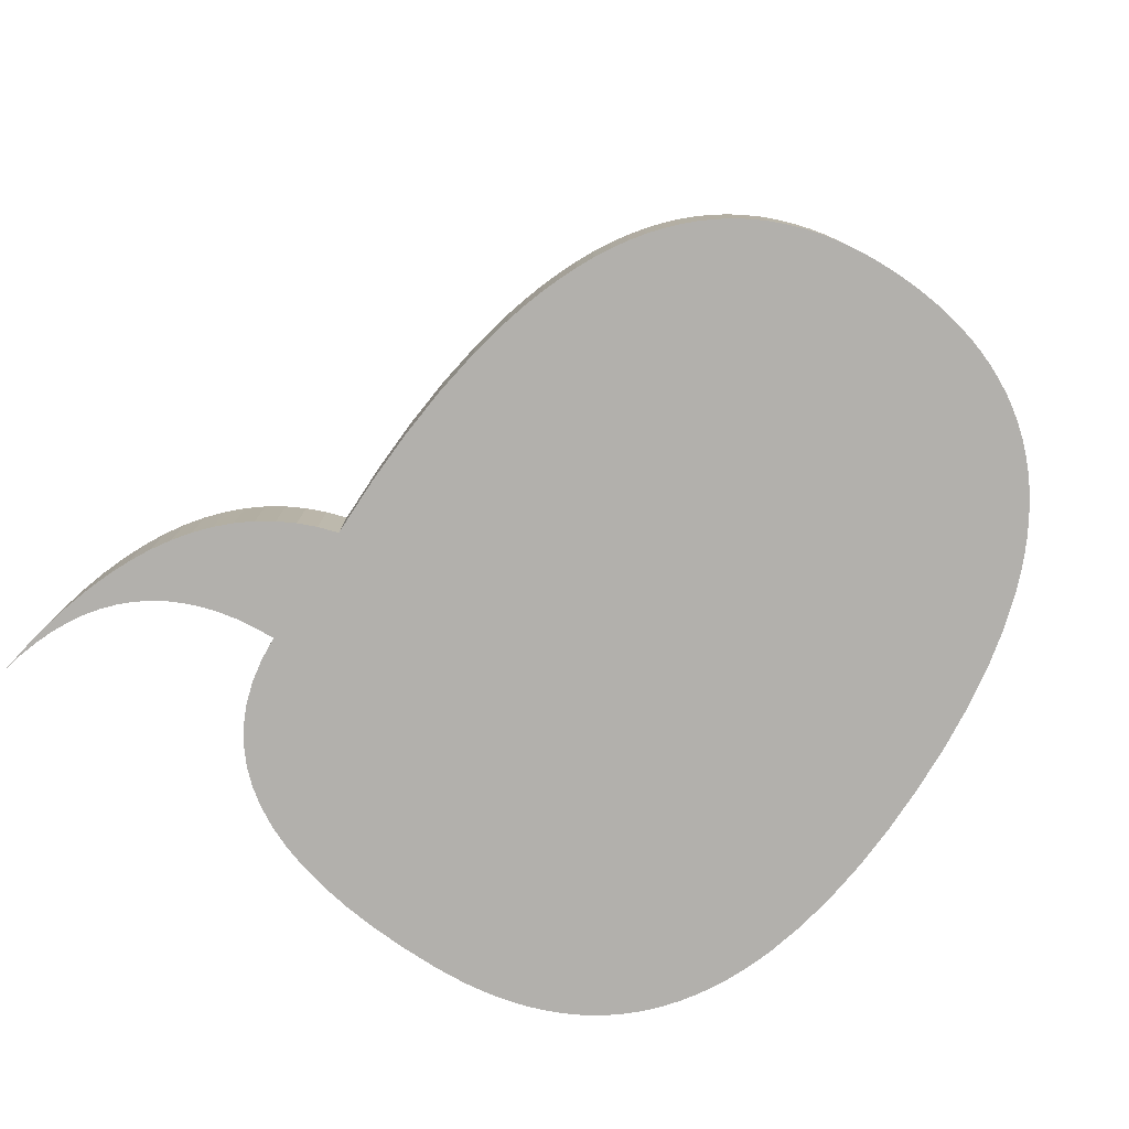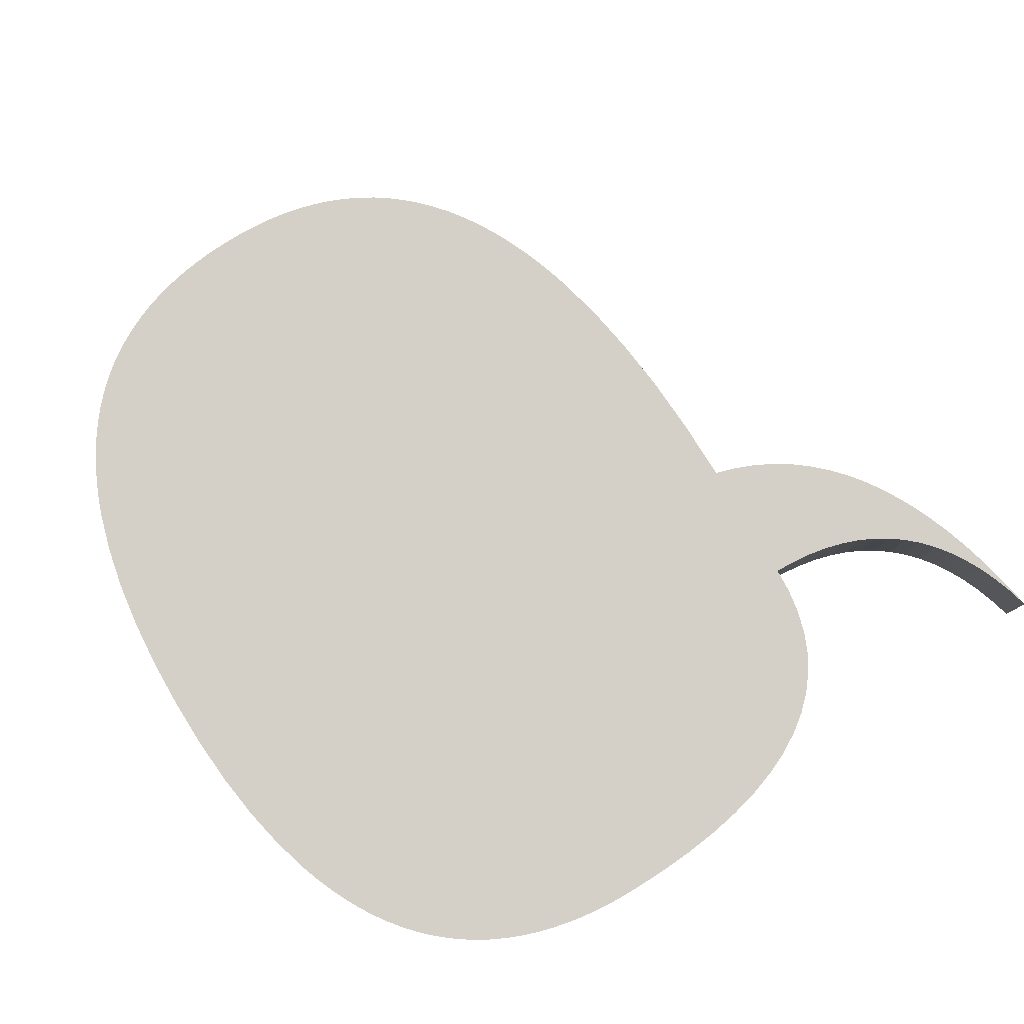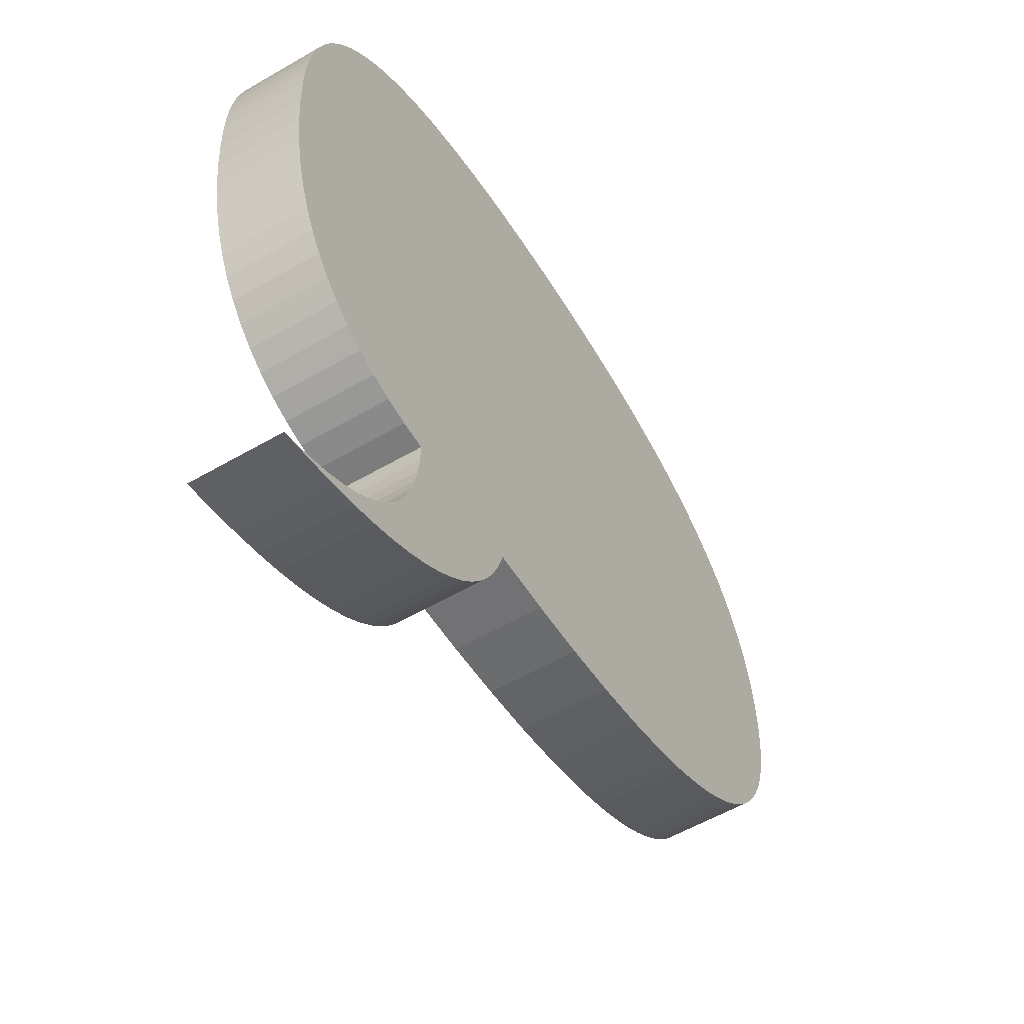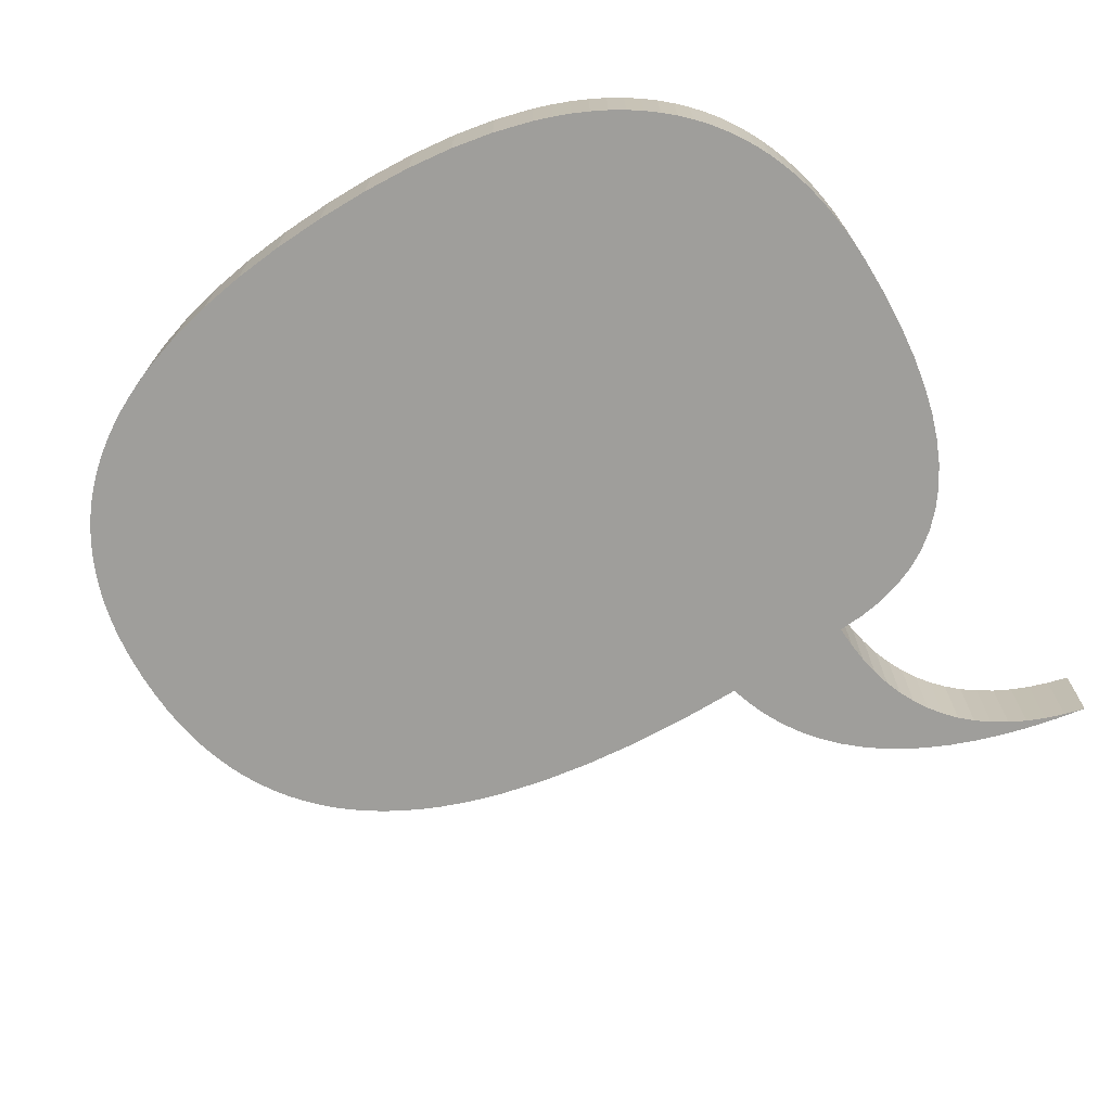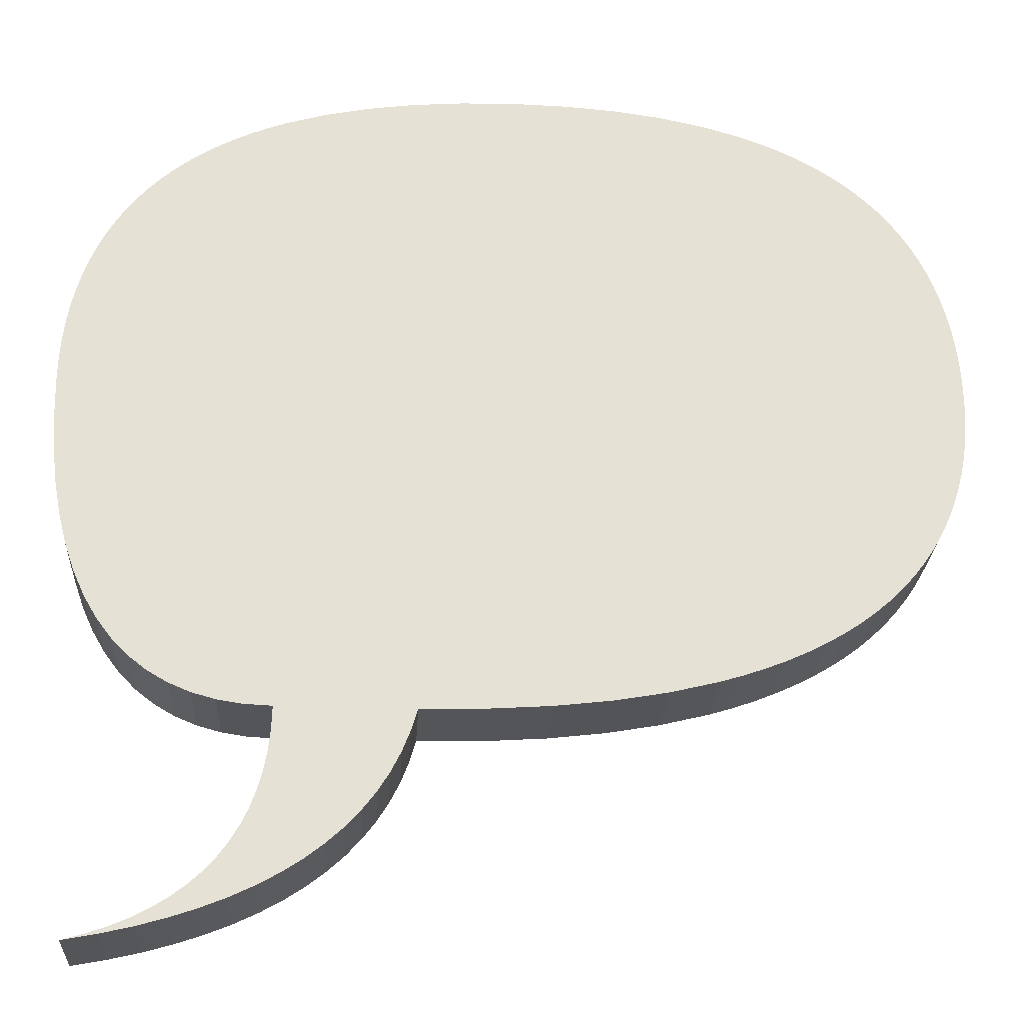
<metadata>
{"format":"obj","ext":"obj","renderer":"f3d","projection":"perspective","resolution":1024,"background":"white","views":[{"elev":-78.6,"azim":57.9,"up":"+Z"},{"elev":79.9,"azim":-120.9,"up":"+Z"},{"elev":-56.6,"azim":-58.7,"up":"+Y"},{"elev":-70.8,"azim":-147.6,"up":"+Z"},{"elev":-24.9,"azim":-3.2,"up":"+Y"}]}
</metadata>
<code>
o obj_0
v -2.589 -6.152 1
v -2.589 -6.152 0
v -2.935 -6.232 1
v -2.935 -6.232 0
v -1.683 -5.263 0
v -1.8 -5.425 0
v -1.8 -5.425 1
v -1.683 -5.263 1
v -3.058 -6.232 0
v -3.058 -6.232 1
v -2.831 -6.152 0
v -2.831 -6.152 1
v -2.62 -6.06 0
v -2.62 -6.06 1
v -2.425 -5.956 0
v -2.425 -5.956 1
v -2.245 -5.841 0
v -2.245 -5.841 1
v -2.081 -5.714 0
v -2.081 -5.714 1
v -1.933 -5.575 0
v -1.933 -5.575 1
v -2.263 -6.06 1
v -2.263 -6.06 0
v -1.669 -5.841 1
v -1.669 -5.841 0
v -1.956 -5.956 1
v -1.956 -5.956 0
v -3.3 -6.3 1
v -3.3 -6.3 0
v 3.837 3.334 1
v 3.388 3.466 1
v 5.804 1.763 1
v 5.712 1.927 1
v 5.609 2.085 1
v 5.497 2.235 1
v 5.375 2.378 1
v 5.243 2.514 1
v 5.101 2.642 1
v 4.95 2.763 1
v 4.789 2.876 1
v 4.618 2.982 1
v 4.437 3.081 1
v 4.247 3.173 1
v 4.047 3.257 1
v 6.195 0.1807 1
v 6.181 0.4041 1
v 6.156 0.6202 1
v 6.122 0.8289 1
v 6.078 1.03 1
v 6.024 1.224 1
v 5.961 1.411 1
v 5.888 1.591 1
v 2.899 3.568 1
v 2.372 3.641 1
v 1.806 3.685 1
v 1.2 3.7 1
v 0.5945 3.685 1
v 0.0281 3.641 1
v -0.4992 3.568 1
v -0.9875 3.466 1
v -1.437 3.334 1
v -1.647 3.257 1
v -1.847 3.173 1
v -2.037 3.081 1
v -2.218 2.982 1
v -2.389 2.876 1
v -2.55 2.763 1
v -2.701 2.642 1
v -2.843 2.514 1
v -2.975 2.378 1
v -3.097 2.235 1
v -3.209 2.085 1
v -3.312 1.927 1
v -3.405 1.763 1
v -3.487 1.591 1
v -3.561 1.411 1
v -3.624 1.224 1
v -3.678 1.03 1
v -3.722 0.8289 1
v -3.756 0.6202 1
v -3.78 0.4041 1
v -3.795 0.1807 1
v 6.2 -0.05 1
v 5.913 -1.511 1
v 5.989 -1.324 1
v 6.053 -1.13 1
v 6.106 -0.9289 1
v 6.147 -0.7202 1
v 6.177 -0.5041 1
v 6.194 -0.2807 1
v 5.052 -2.614 1
v 5.21 -2.478 1
v 5.356 -2.335 1
v 5.491 -2.185 1
v 5.614 -2.027 1
v 5.725 -1.863 1
v 5.825 -1.691 1
v 3.856 -3.273 1
v 4.085 -3.181 1
v 4.302 -3.082 1
v 4.507 -2.976 1
v 4.7 -2.862 1
v 4.882 -2.742 1
v 0.9266 -3.785 1
v 1.606 -3.741 1
v 2.239 -3.668 1
v 2.825 -3.566 1
v 3.364 -3.434 1
v 3.616 -3.357 1
v 0.2 -3.8 1
v 0.0359 -4.277 1
v 0.1277 -4.044 1
v -3.8 -0.05 1
v -3.79 -0.5041 1
v -3.761 -0.9289 1
v -3.712 -1.324 1
v -3.644 -1.691 1
v -3.556 -2.027 1
v -3.448 -2.335 1
v -3.321 -2.614 1
v -3.175 -2.862 1
v -3.009 -3.082 1
v -2.823 -3.273 1
v -1.495 -4.904 1
v -1.425 -4.706 1
v -1.603 -3.785 1
v -1.3 -3.8 1
v -1.37 -4.497 1
v -1.331 -4.277 1
v -1.308 -4.044 1
v -0.3566 -4.904 1
v -0.2062 -4.706 1
v -0.0754 -4.497 1
v -1.581 -5.089 1
v 3.388 3.466 -0
v 3.837 3.334 -0
v 5.243 2.514 -0
v 5.375 2.378 -0
v 5.497 2.235 -0
v 5.609 2.085 -0
v 5.712 1.927 -0
v 5.804 1.763 -0
v 4.047 3.257 -0
v 4.247 3.173 -0
v 4.437 3.081 -0
v 4.618 2.982 -0
v 4.789 2.876 -0
v 4.95 2.763 -0
v 5.101 2.642 -0
v 5.888 1.591 -0
v 5.961 1.411 -0
v 6.024 1.224 -0
v 6.078 1.03 -0
v 6.122 0.8289 -0
v 6.156 0.6202 -0
v 6.181 0.4041 -0
v 6.195 0.1807 -0
v 0.0281 3.641 -0
v 0.5945 3.685 -0
v 1.2 3.7 -0
v 1.806 3.685 -0
v 2.372 3.641 -0
v 2.899 3.568 -0
v -3.209 2.085 -0
v -3.097 2.235 -0
v -2.975 2.378 -0
v -2.843 2.514 -0
v -2.701 2.642 -0
v -2.55 2.763 -0
v -2.389 2.876 -0
v -2.218 2.982 -0
v -2.037 3.081 -0
v -1.847 3.173 -0
v -1.647 3.257 -0
v -1.437 3.334 -0
v -0.9875 3.466 -0
v -0.4992 3.568 -0
v -3.795 0.1807 -0
v -3.78 0.4041 -0
v -3.756 0.6202 -0
v -3.722 0.8289 -0
v -3.678 1.03 -0
v -3.624 1.224 -0
v -3.561 1.411 -0
v -3.487 1.591 -0
v -3.405 1.763 -0
v -3.312 1.927 -0
v 6.2 -0.05 0
v 6.194 -0.2807 0
v 6.177 -0.5041 0
v 6.147 -0.7202 0
v 6.106 -0.9289 0
v 6.053 -1.13 0
v 5.989 -1.324 0
v 5.913 -1.511 0
v 5.825 -1.691 0
v 5.725 -1.863 0
v 5.614 -2.027 0
v 5.491 -2.185 0
v 5.356 -2.335 0
v 5.21 -2.478 0
v 5.052 -2.614 0
v 4.882 -2.742 0
v 4.7 -2.862 0
v 4.507 -2.976 0
v 4.302 -3.082 0
v 4.085 -3.181 0
v 3.856 -3.273 0
v 3.616 -3.357 0
v 3.364 -3.434 0
v 2.825 -3.566 0
v 2.239 -3.668 0
v 1.606 -3.741 0
v 0.9266 -3.785 0
v 0.2 -3.8 0
v 0.1277 -4.044 0
v 0.0359 -4.277 0
v -3.79 -0.5041 0
v -3.8 -0.05 0
v -2.823 -3.273 0
v -3.009 -3.082 0
v -3.175 -2.862 0
v -3.321 -2.614 0
v -3.448 -2.335 0
v -3.556 -2.027 0
v -3.644 -1.691 0
v -3.712 -1.324 0
v -3.761 -0.9289 0
v -1.495 -4.904 0
v -1.425 -4.706 0
v -1.3 -3.8 0
v -1.603 -3.785 0
v -1.37 -4.497 0
v -1.331 -4.277 0
v -1.308 -4.044 0
v -0.0754 -4.497 0
v -0.2062 -4.706 0
v -0.3566 -4.904 0
v -1.581 -5.089 0
v -0.5266 -5.089 0
v -0.716 -5.263 0
v -0.925 -5.425 0
v -1.153 -5.575 0
v -1.402 -5.714 0
v -1.886 -3.741 0
v -2.15 -3.668 0
v -2.394 -3.566 0
v -2.618 -3.434 0
v -1.402 -5.714 1
v -1.153 -5.575 1
v -0.925 -5.425 1
v -0.716 -5.263 1
v -0.5266 -5.089 1
v -2.618 -3.434 1
v -2.394 -3.566 1
v -2.15 -3.668 1
v -1.886 -3.741 1
f 3 4 2
f 3 29 4
f 5 6 7
f 5 7 8
f 11 9 10
f 11 10 12
f 13 11 12
f 13 12 14
f 15 13 14
f 15 14 16
f 17 15 16
f 17 16 18
f 19 17 18
f 19 18 20
f 1 3 2
f 21 19 20
f 21 20 22
f 23 1 2
f 7 6 21
f 7 21 22
f 2 24 23
f 25 27 28
f 25 28 26
f 30 4 29
f 29 10 30
f 9 30 10
f 13 2 11
f 15 2 13
f 17 24 15
f 4 11 2
f 26 28 19
f 21 26 19
f 2 15 24
f 6 26 21
f 17 19 28
f 24 17 28
f 36 37 35
f 34 35 37
f 37 38 34
f 33 34 38
f 33 38 39
f 40 53 39
f 41 52 40
f 43 44 49
f 48 49 44
f 44 45 48
f 47 48 45
f 46 47 32
f 41 42 51
f 50 51 42
f 42 43 50
f 49 50 43
f 52 41 51
f 53 40 52
f 33 39 53
f 45 31 47
f 55 46 54
f 56 46 55
f 57 46 56
f 58 46 57
f 59 46 58
f 32 54 46
f 31 32 47
f 62 46 61
f 60 61 46
f 63 46 62
f 64 46 63
f 65 46 64
f 66 46 65
f 67 46 66
f 68 46 67
f 69 46 68
f 70 46 69
f 71 46 70
f 72 46 71
f 73 46 72
f 74 46 73
f 59 60 46
f 76 46 75
f 77 46 76
f 78 46 77
f 79 46 78
f 80 46 79
f 81 46 80
f 82 46 81
f 83 46 82
f 46 114 84
f 87 114 86
f 88 114 87
f 89 114 88
f 90 114 89
f 91 114 90
f 84 114 91
f 103 104 114
f 104 92 114
f 92 93 114
f 93 94 114
f 101 102 114
f 100 101 114
f 94 95 114
f 95 96 114
f 86 114 85
f 85 114 98
f 98 114 97
f 97 114 96
f 102 103 114
f 110 99 114
f 105 106 114
f 109 110 114
f 109 114 108
f 107 108 114
f 99 100 114
f 106 107 114
f 111 128 113
f 255 256 124
f 256 257 124
f 123 124 257
f 257 258 123
f 122 123 258
f 258 127 122
f 121 122 127
f 127 128 121
f 120 121 128
f 119 120 128
f 114 115 111
f 105 114 111
f 74 75 46
f 114 46 83
f 115 116 111
f 129 126 254
f 254 132 129
f 130 129 132
f 132 133 130
f 133 134 130
f 131 130 134
f 134 112 131
f 128 131 112
f 112 113 128
f 148 149 152
f 152 153 148
f 151 152 149
f 147 148 153
f 149 150 151
f 143 151 150
f 150 138 143
f 142 143 138
f 138 139 142
f 141 142 139
f 140 141 139
f 146 147 154
f 154 155 146
f 155 156 145
f 144 145 156
f 156 157 144
f 163 164 192
f 192 193 163
f 162 163 193
f 191 192 164
f 164 136 191
f 190 191 136
f 158 189 136
f 157 158 136
f 153 154 147
f 167 216 166
f 168 216 167
f 169 216 168
f 170 216 169
f 171 216 170
f 172 216 171
f 173 216 172
f 174 216 173
f 175 216 174
f 176 216 175
f 177 216 176
f 189 190 136
f 178 216 177
f 186 216 185
f 184 185 216
f 183 184 216
f 182 183 216
f 181 182 216
f 180 181 216
f 187 216 186
f 188 216 187
f 165 216 188
f 159 160 196
f 195 196 160
f 160 161 195
f 194 195 161
f 161 162 194
f 193 194 162
f 145 146 155
f 200 159 199
f 199 159 198
f 198 159 197
f 201 159 200
f 202 159 201
f 203 159 202
f 204 159 203
f 205 159 204
f 206 159 205
f 207 159 206
f 208 159 207
f 209 159 208
f 197 159 196
f 144 157 137
f 165 166 216
f 137 157 136
f 213 159 212
f 212 159 211
f 211 159 210
f 214 159 213
f 215 159 214
f 210 159 209
f 216 159 215
f 218 232 217
f 179 180 216
f 220 179 216
f 159 216 178
f 219 220 216
f 232 226 216
f 223 246 222
f 224 233 223
f 225 232 224
f 226 232 225
f 227 216 226
f 228 216 227
f 229 216 228
f 219 216 229
f 247 222 246
f 233 224 232
f 246 223 233
f 239 241 234
f 236 237 235
f 239 235 238
f 237 238 235
f 218 237 236
f 218 236 232
f 216 217 232
f 230 231 242
f 242 243 230
f 240 230 243
f 244 240 243
f 26 6 245
f 245 5 244
f 240 244 5
f 241 242 231
f 231 234 241
f 234 235 239
f 249 221 248
f 248 221 247
f 222 247 221
f 6 5 245
f 11 4 9
f 30 9 4
f 153 51 50
f 153 50 154
f 50 49 155
f 50 155 154
f 49 48 156
f 49 156 155
f 48 47 157
f 48 157 156
f 47 46 158
f 47 158 157
f 46 189 158
f 151 143 53
f 33 53 143
f 53 52 152
f 53 152 151
f 52 51 153
f 52 153 152
f 58 160 159
f 58 159 59
f 57 161 160
f 57 160 58
f 56 162 161
f 56 161 57
f 55 163 162
f 55 162 56
f 54 164 163
f 54 163 55
f 54 32 164
f 136 164 32
f 67 171 170
f 67 170 68
f 66 172 171
f 66 171 67
f 73 165 74
f 72 166 165
f 72 165 73
f 71 167 166
f 71 166 72
f 65 173 172
f 65 172 66
f 64 174 173
f 64 173 65
f 63 175 174
f 63 174 64
f 62 176 175
f 62 175 63
f 61 177 176
f 61 176 62
f 60 178 177
f 60 177 61
f 159 178 60
f 159 60 59
f 254 126 253
f 253 125 252
f 251 252 135
f 135 8 251
f 125 253 126
f 135 252 125
f 250 251 8
f 128 111 119
f 118 119 111
f 117 118 111
f 116 117 111
f 7 22 25
f 25 250 7
f 8 7 250
f 12 10 3
f 3 1 12
f 14 12 1
f 16 14 1
f 1 23 16
f 18 16 23
f 23 27 18
f 22 20 25
f 27 25 20
f 20 18 27
f 10 29 3
f 31 137 136
f 31 136 32
f 144 137 31
f 45 144 31
f 44 145 144
f 44 144 45
f 43 146 145
f 43 145 44
f 42 147 146
f 42 146 43
f 41 148 147
f 41 147 42
f 40 149 148
f 40 148 41
f 39 150 149
f 39 149 40
f 38 138 150
f 38 150 39
f 38 37 139
f 38 139 138
f 37 36 140
f 37 140 139
f 36 35 141
f 36 141 140
f 35 34 142
f 35 142 141
f 34 33 143
f 34 143 142
f 70 168 167
f 70 167 71
f 69 169 168
f 69 168 70
f 170 169 69
f 170 69 68
f 82 180 179
f 82 179 83
f 81 181 180
f 81 180 82
f 80 182 181
f 80 181 81
f 79 183 182
f 79 182 80
f 78 184 183
f 78 183 79
f 77 185 184
f 77 184 78
f 76 186 185
f 76 185 77
f 75 187 186
f 75 186 76
f 74 188 187
f 74 187 75
f 165 188 74
f 196 85 98
f 196 195 86
f 196 86 85
f 195 194 87
f 195 87 86
f 194 193 88
f 194 88 87
f 193 192 89
f 193 89 88
f 192 191 90
f 192 90 89
f 191 190 91
f 191 91 90
f 190 189 84
f 190 84 91
f 46 84 189
f 101 207 206
f 101 206 102
f 206 205 103
f 206 103 102
f 205 204 104
f 205 104 103
f 204 203 92
f 204 92 104
f 202 93 92
f 202 92 203
f 201 94 93
f 201 93 202
f 200 95 94
f 200 94 201
f 199 96 95
f 199 95 200
f 198 97 96
f 198 96 199
f 197 98 97
f 197 97 198
f 98 197 196
f 208 100 99
f 208 99 209
f 101 100 208
f 101 208 207
f 212 108 107
f 212 107 213
f 211 109 108
f 211 108 212
f 210 110 109
f 210 109 211
f 214 106 105
f 214 105 215
f 107 106 214
f 107 214 213
f 210 209 110
f 99 110 209
f 105 111 215
f 217 113 112
f 217 112 218
f 216 215 111
f 216 111 113
f 216 113 217
f 115 219 229
f 115 229 116
f 229 228 117
f 229 117 116
f 228 227 118
f 228 118 117
f 227 226 119
f 227 119 118
f 226 225 120
f 226 120 119
f 225 224 121
f 225 121 120
f 224 223 122
f 224 122 121
f 223 222 123
f 223 123 122
f 222 221 124
f 222 124 123
f 114 83 220
f 179 220 83
f 114 220 219
f 114 219 115
f 254 239 132
f 238 133 132
f 238 132 239
f 237 134 133
f 237 133 238
f 237 218 134
f 112 134 218
f 230 240 125
f 231 230 125
f 231 125 126
f 128 127 233
f 128 233 232
f 246 233 127
f 234 231 126
f 234 126 129
f 235 234 129
f 235 129 130
f 236 235 130
f 236 130 131
f 128 232 236
f 128 236 131
f 245 250 25
f 245 25 26
f 243 252 251
f 243 251 244
f 242 253 252
f 242 252 243
f 241 254 253
f 241 253 242
f 254 241 239
f 251 250 245
f 251 245 244
f 8 135 5
f 240 5 135
f 240 135 125
f 246 258 257
f 246 257 247
f 127 258 246
f 124 221 255
f 249 255 221
f 248 256 255
f 248 255 249
f 257 256 248
f 257 248 247
f 28 27 23
f 28 23 24

</code>
